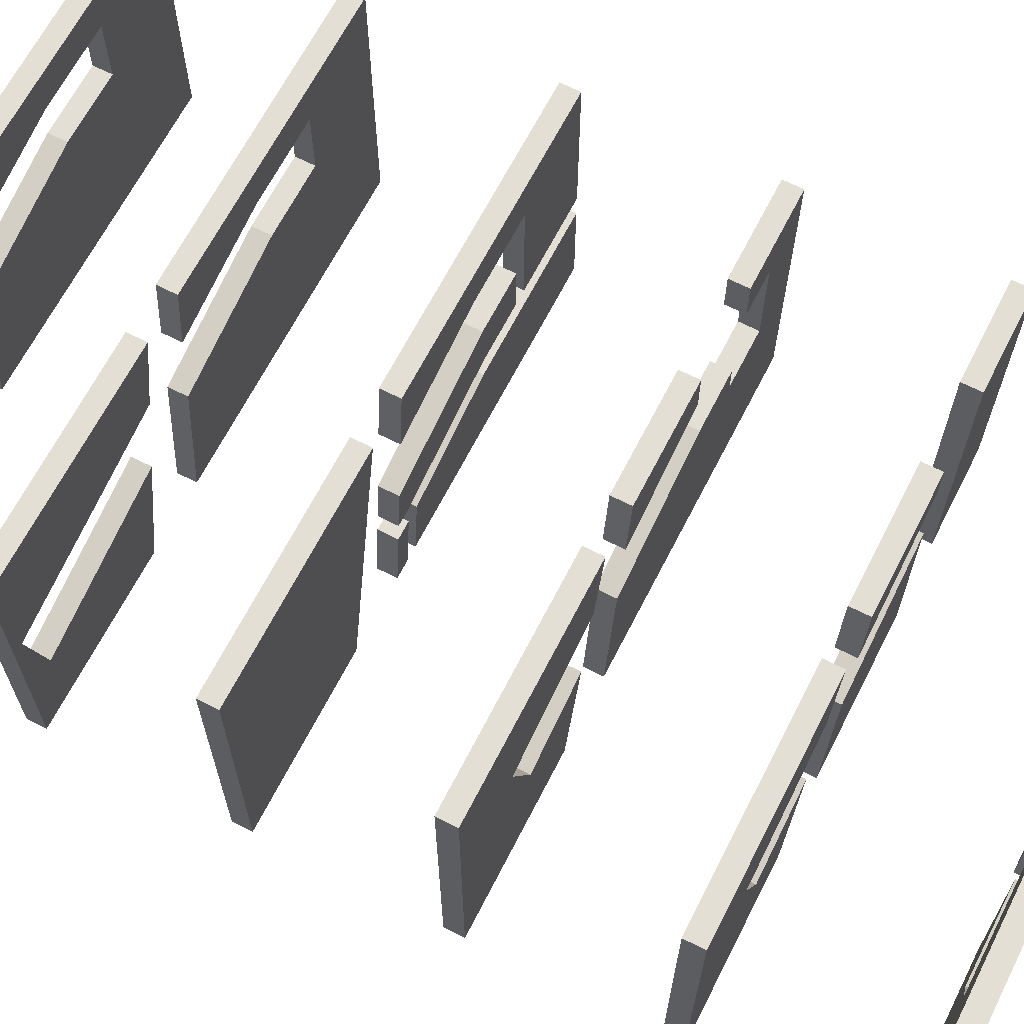
<metadata>
{"format":"obj","ext":"obj","renderer":"f3d","projection":"perspective","resolution":1024,"background":"white","views":[{"elev":66.3,"azim":117.1,"up":"+Z"}]}
</metadata>
<code>
v 89.84 250 0
v 150 250 0
v 150 250 -75
v 104.3 250 -75
v 98.04 250 -42.45
v 120.6 250 -47.8
v 128.6 250 -27.74
v 93.79 250 -20.47
v 98.04 250 -42.45
v 98.04 255 -42.45
v 104.3 250 -75
v 104.3 255 -75
v 120.6 250 -47.8
v 120.6 255 -47.8
v 98.04 250 -42.45
v 98.04 255 -42.45
v 128.6 250 -27.74
v 128.6 255 -27.74
v 120.6 250 -47.8
v 120.6 255 -47.8
v 93.79 250 -20.47
v 93.79 255 -20.47
v 128.6 250 -27.74
v 128.6 255 -27.74
v 89.84 250 0
v 89.84 255 0
v 93.79 250 -20.47
v 93.79 255 -20.47
v 150 250 0
v 150 255 0
v 89.84 250 0
v 89.84 255 0
v 150 250 -75
v 150 255 -75
v 150 250 0
v 150 255 0
v 104.3 250 -75
v 104.3 255 -75
v 150 250 -75
v 150 255 -75
v 104.3 255 -75
v 98.04 255 -42.45
v 120.6 255 -47.8
v 128.6 255 -27.74
v 93.79 255 -20.47
v 89.84 255 0
v 150 255 0
v 150 255 -75
f 7 1 8
f 5 4 6
f 3 2 7
f 1 7 2
f 4 3 6
f 7 6 3
f 10 12 11 9
f 14 16 15 13
f 18 20 19 17
f 22 24 23 21
f 26 28 27 25
f 30 32 31 29
f 34 36 35 33
f 38 40 39 37
f 44 45 46
f 42 43 41
f 48 44 47
f 46 47 44
f 41 43 48
f 44 48 43
v 44.42 250 -75
v 85.62 250 -75
v 44.42 250 -29.7
v 81.95 250 -38.62
v 44.42 250 -29.7
v 44.42 255 -29.7
v 44.42 250 -75
v 44.42 255 -75
v 81.95 250 -38.62
v 81.95 255 -38.62
v 44.42 250 -29.7
v 44.42 255 -29.7
v 85.62 250 -75
v 85.62 255 -75
v 81.95 250 -38.62
v 81.95 255 -38.62
v 44.42 250 -75
v 44.42 255 -75
v 85.62 250 -75
v 85.62 255 -75
v 44.42 255 -75
v 85.62 255 -75
v 44.42 255 -29.7
v 81.95 255 -38.62
f 50 52 51 49
f 54 56 55 53
f 58 60 59 57
f 62 64 63 61
f 66 68 67 65
f 70 69 71 72
v 79.82 250 -17.55
v 78.05 250 0
v 47.92 250 -10.87
v 47.92 250 0
v 47.92 250 -10.87
v 47.92 255 -10.87
v 79.82 250 -17.55
v 79.82 255 -17.55
v 47.92 250 0
v 47.92 255 0
v 47.92 250 -10.87
v 47.92 255 -10.87
v 78.05 250 0
v 78.05 255 0
v 47.92 250 0
v 47.92 255 0
v 79.82 250 -17.55
v 79.82 255 -17.55
v 78.05 250 0
v 78.05 255 0
v 79.82 255 -17.55
v 78.05 255 0
v 47.92 255 -10.87
v 47.92 255 0
f 74 76 75 73
f 78 80 79 77
f 82 84 83 81
f 86 88 87 85
f 90 92 91 89
f 94 93 95 96
v 29.04 250 -37.07
v 29.04 250 -75
v 0 250 -75
v 0 250 0
v 25.35 250 0
v 25.35 250 -10.87
v 21.37 250 -10.87
v 24.84 250 -37.07
v 14.36 250 -21.38
v 29.04 250 -75
v 29.04 255 -75
v 29.04 250 -37.07
v 29.04 255 -37.07
v 0 250 -75
v 0 255 -75
v 29.04 250 -75
v 29.04 255 -75
v 0 250 0
v 0 255 0
v 0 250 -75
v 0 255 -75
v 25.35 250 0
v 25.35 255 0
v 0 250 0
v 0 255 0
v 25.35 250 -10.87
v 25.35 255 -10.87
v 25.35 250 0
v 25.35 255 0
v 21.37 250 -10.87
v 21.37 255 -10.87
v 25.35 250 -10.87
v 25.35 255 -10.87
v 14.36 250 -21.38
v 14.36 255 -21.38
v 21.37 250 -10.87
v 21.37 255 -10.87
v 24.84 250 -37.07
v 24.84 255 -37.07
v 14.36 250 -21.38
v 14.36 255 -21.38
v 29.04 250 -37.07
v 29.04 255 -37.07
v 24.84 250 -37.07
v 24.84 255 -37.07
v 29.04 255 -37.07
v 29.04 255 -75
v 0 255 -75
v 0 255 0
v 25.35 255 0
v 25.35 255 -10.87
v 21.37 255 -10.87
v 14.36 255 -21.38
v 24.84 255 -37.07
f 105 103 100
f 101 100 103
f 105 99 104
f 100 99 105
f 98 97 104
f 99 98 104
f 101 103 102
f 107 109 108 106
f 111 113 112 110
f 115 117 116 114
f 119 121 120 118
f 123 125 124 122
f 127 129 128 126
f 131 133 132 130
f 135 137 136 134
f 139 141 140 138
f 149 145 148
f 146 148 145
f 149 150 144
f 145 149 144
f 143 150 142
f 144 150 143
f 146 147 148
v 44.42 200 -75
v 85.62 200 -75
v 44.42 200 -29.7
v 81.95 200 -38.62
v 44.42 200 -29.7
v 44.42 205 -29.7
v 44.42 200 -75
v 44.42 205 -75
v 81.95 200 -38.62
v 81.95 205 -38.62
v 44.42 200 -29.7
v 44.42 205 -29.7
v 85.62 200 -75
v 85.62 205 -75
v 81.95 200 -38.62
v 81.95 205 -38.62
v 44.42 200 -75
v 44.42 205 -75
v 85.62 200 -75
v 85.62 205 -75
v 44.42 205 -75
v 85.62 205 -75
v 44.42 205 -29.7
v 81.95 205 -38.62
f 152 154 153 151
f 156 158 157 155
f 160 162 161 159
f 164 166 165 163
f 168 170 169 167
f 172 171 173 174
v 0 200 0
v 25.35 200 0
v 0 200 -75
v 25.35 200 -75
v 0 200 -75
v 0 205 -75
v 0 200 0
v 0 205 0
v 25.35 200 -75
v 25.35 205 -75
v 0 200 -75
v 0 205 -75
v 25.35 200 0
v 25.35 205 0
v 25.35 200 -75
v 25.35 205 -75
v 0 200 0
v 0 205 0
v 25.35 200 0
v 25.35 205 0
v 0 205 0
v 25.35 205 0
v 0 205 -75
v 25.35 205 -75
f 176 175 177 178
f 180 179 181 182
f 184 183 185 186
f 188 187 189 190
f 192 191 193 194
f 196 198 197 195
v 44.42 200 -10.14
v 79.82 200 -17.55
v 44.42 200 0
v 78.05 200 0
v 44.42 200 0
v 44.42 205 0
v 44.42 200 -10.14
v 44.42 205 -10.14
v 78.05 200 0
v 78.05 205 0
v 44.42 200 0
v 44.42 205 0
v 79.82 200 -17.55
v 79.82 205 -17.55
v 78.05 200 0
v 78.05 205 0
v 44.42 200 -10.14
v 44.42 205 -10.14
v 79.82 200 -17.55
v 79.82 205 -17.55
v 53.27 202.5 -11.99
v 53.27 203.8 -11.99
v 48.84 202.5 -11.07
v 48.84 203.8 -11.07
v 48.84 204.4 -11.07
v 46.63 203.8 -10.6
v 46.63 204.4 -10.6
v 53.27 201.2 -11.99
v 48.84 201.2 -11.07
v 48.84 200.6 -11.07
v 46.63 201.2 -10.6
v 46.63 200.6 -10.6
v 70.97 202.5 -15.69
v 75.4 202.5 -16.62
v 70.97 201.2 -15.69
v 75.4 201.2 -16.62
v 77.61 201.2 -17.08
v 75.4 200.6 -16.62
v 77.61 200.6 -17.08
v 70.97 203.8 -15.69
v 75.4 203.8 -16.62
v 75.4 204.4 -16.62
v 77.61 203.8 -17.08
v 77.61 204.4 -17.08
v 44.42 205 -10.14
v 79.82 205 -17.55
v 44.42 205 0
v 78.05 205 0
f 200 202 201 199
f 204 206 205 203
f 208 210 209 207
f 212 214 213 211
f 223 222 224 225
f 220 219 221 222
f 219 226 227 221
f 227 228 230 229
f 242 241 239 240
f 239 232 231 238
f 232 234 233 231
f 235 237 236 234
f 229 230 215
f 228 215 230
f 229 215 216 224
f 226 228 227
f 233 236 228 226
f 229 221 227
f 236 217 215 228
f 224 221 229
f 225 224 216
f 223 225 216
f 221 224 222
f 220 223 240 238
f 222 223 220
f 220 238 231 219
f 223 216 218 240
f 219 231 233 226
f 236 233 234
f 235 217 237
f 236 237 217
f 241 218 217 235
f 235 234 232
f 241 232 239
f 240 239 238
f 240 218 242
f 241 242 218
f 241 235 232
f 244 243 245 246
v 89.84 200 0
v 150 200 0
v 150 200 -75
v 104.3 200 -75
v 98.04 200 -42.45
v 120.6 200 -47.8
v 128.6 200 -27.74
v 93.79 200 -20.47
v 98.04 200 -42.45
v 98.04 205 -42.45
v 104.3 200 -75
v 104.3 205 -75
v 120.6 200 -47.8
v 120.6 205 -47.8
v 98.04 200 -42.45
v 98.04 205 -42.45
v 128.6 200 -27.74
v 128.6 205 -27.74
v 120.6 200 -47.8
v 120.6 205 -47.8
v 93.79 200 -20.47
v 93.79 205 -20.47
v 128.6 200 -27.74
v 128.6 205 -27.74
v 89.84 200 0
v 89.84 205 0
v 93.79 200 -20.47
v 93.79 205 -20.47
v 150 200 0
v 150 205 0
v 89.84 200 0
v 89.84 205 0
v 150 200 -75
v 150 205 -75
v 150 200 0
v 150 205 0
v 104.3 200 -75
v 104.3 205 -75
v 150 200 -75
v 150 205 -75
v 104.3 205 -75
v 98.04 205 -42.45
v 120.6 205 -47.8
v 128.6 205 -27.74
v 93.79 205 -20.47
v 89.84 205 0
v 150 205 0
v 150 205 -75
f 253 247 254
f 251 250 252
f 249 248 253
f 247 253 248
f 250 249 252
f 253 252 249
f 256 258 257 255
f 260 262 261 259
f 264 266 265 263
f 268 270 269 267
f 272 274 273 271
f 276 278 277 275
f 280 282 281 279
f 284 286 285 283
f 290 291 292
f 288 289 287
f 294 290 293
f 292 293 290
f 287 289 294
f 290 294 289
v 47.92 150 -10.87
v 79.82 150 -17.55
v 47.92 150 0
v 78.05 150 0
v 47.92 150 0
v 47.92 155 0
v 47.92 150 -10.87
v 47.92 155 -10.87
v 78.05 150 0
v 78.05 155 0
v 47.92 150 0
v 47.92 155 0
v 79.82 150 -17.55
v 79.82 155 -17.55
v 78.05 150 0
v 78.05 155 0
v 47.92 150 -10.87
v 47.92 155 -10.87
v 79.82 150 -17.55
v 79.82 155 -17.55
v 47.92 155 -10.87
v 79.82 155 -17.55
v 47.92 155 0
v 78.05 155 0
f 296 298 297 295
f 300 302 301 299
f 304 306 305 303
f 308 310 309 307
f 312 314 313 311
f 316 315 317 318
v 44.42 150 -29.7
v 29.04 150 -29.7
v 29.04 150 -37.07
v 14.36 150 -37.07
v 14.36 150 -10.87
v 25.35 150 -10.87
v 25.35 150 0
v 0 150 0
v 0 150 -75
v 85.62 150 -75
v 81.95 150 -38.62
v 81.95 150 -38.62
v 81.95 155 -38.62
v 85.62 150 -75
v 85.62 155 -75
v 44.42 150 -29.7
v 44.42 155 -29.7
v 81.95 150 -38.62
v 81.95 155 -38.62
v 29.04 150 -29.7
v 29.04 155 -29.7
v 44.42 150 -29.7
v 44.42 155 -29.7
v 29.04 150 -37.07
v 29.04 155 -37.07
v 29.04 150 -29.7
v 29.04 155 -29.7
v 14.36 150 -37.07
v 14.36 155 -37.07
v 29.04 150 -37.07
v 29.04 155 -37.07
v 14.36 150 -10.87
v 14.36 155 -10.87
v 14.36 150 -37.07
v 14.36 155 -37.07
v 25.35 150 -10.87
v 25.35 155 -10.87
v 14.36 150 -10.87
v 14.36 155 -10.87
v 25.35 150 0
v 25.35 155 0
v 25.35 150 -10.87
v 25.35 155 -10.87
v 0 150 0
v 0 155 0
v 25.35 150 0
v 25.35 155 0
v 0 150 -75
v 0 155 -75
v 0 150 0
v 0 155 0
v 85.62 150 -75
v 85.62 155 -75
v 0 150 -75
v 0 155 -75
v 85.62 155 -75
v 81.95 155 -38.62
v 44.42 155 -29.7
v 29.04 155 -29.7
v 29.04 155 -37.07
v 14.36 155 -37.07
v 14.36 155 -10.87
v 25.35 155 -10.87
v 25.35 155 0
v 0 155 0
v 0 155 -75
f 326 327 322
f 323 325 326
f 322 323 326
f 324 325 323
f 321 322 327
f 328 319 321
f 327 328 321
f 329 319 328
f 321 319 320
f 331 330 332 333
f 335 334 336 337
f 339 338 340 341
f 343 342 344 345
f 347 346 348 349
f 351 350 352 353
f 355 354 356 357
f 359 358 360 361
f 363 362 364 365
f 367 366 368 369
f 371 370 372 373
f 383 379 384
f 380 383 382
f 379 383 380
f 381 380 382
f 378 384 379
f 374 378 376
f 384 378 374
f 375 374 376
f 378 377 376
v 89.84 150 0
v 150 150 0
v 150 150 -75
v 104.3 150 -75
v 98.04 150 -42.45
v 120.6 150 -47.8
v 128.6 150 -27.74
v 93.79 150 -20.47
v 98.04 150 -42.45
v 98.04 155 -42.45
v 104.3 150 -75
v 104.3 155 -75
v 120.6 150 -47.8
v 120.6 155 -47.8
v 98.04 150 -42.45
v 98.04 155 -42.45
v 128.6 150 -27.74
v 128.6 155 -27.74
v 120.6 150 -47.8
v 120.6 155 -47.8
v 93.79 150 -20.47
v 93.79 155 -20.47
v 128.6 150 -27.74
v 128.6 155 -27.74
v 89.84 150 0
v 89.84 155 0
v 93.79 150 -20.47
v 93.79 155 -20.47
v 150 150 0
v 150 155 0
v 89.84 150 0
v 89.84 155 0
v 150 150 -75
v 150 155 -75
v 150 150 0
v 150 155 0
v 104.3 150 -75
v 104.3 155 -75
v 150 150 -75
v 150 155 -75
v 104.3 155 -75
v 98.04 155 -42.45
v 120.6 155 -47.8
v 128.6 155 -27.74
v 93.79 155 -20.47
v 89.84 155 0
v 150 155 0
v 150 155 -75
f 391 385 392
f 389 388 390
f 387 386 391
f 385 391 386
f 388 387 390
f 391 390 387
f 394 396 395 393
f 398 400 399 397
f 402 404 403 401
f 406 408 407 405
f 410 412 411 409
f 414 416 415 413
f 418 420 419 417
f 422 424 423 421
f 428 429 430
f 426 427 425
f 432 428 431
f 430 431 428
f 425 427 432
f 428 432 427
v 104.3 100 -75
v 150 100 -75
v 89.84 100 0
v 150 100 0
v 89.84 100 0
v 89.84 105 0
v 104.3 100 -75
v 104.3 105 -75
v 150 100 0
v 150 105 0
v 89.84 100 0
v 89.84 105 0
v 150 100 -75
v 150 105 -75
v 150 100 0
v 150 105 0
v 104.3 100 -75
v 104.3 105 -75
v 150 100 -75
v 150 105 -75
v 104.3 105 -75
v 150 105 -75
v 89.84 105 0
v 150 105 0
f 434 436 435 433
f 438 440 439 437
f 442 444 443 441
f 446 448 447 445
f 450 452 451 449
f 454 453 455 456
v 0 100 -75
v 0 100 -49.76
v 44.42 100 -49.76
v 77.26 100 -75
v 75.46 100 -57.14
v 0 100 -49.76
v 0 105 -49.76
v 0 100 -75
v 0 105 -75
v 44.42 100 -49.76
v 44.42 105 -49.76
v 0 100 -49.76
v 0 105 -49.76
v 75.46 100 -57.14
v 75.46 105 -57.14
v 44.42 100 -49.76
v 44.42 105 -49.76
v 77.26 100 -75
v 77.26 105 -75
v 75.46 100 -57.14
v 75.46 105 -57.14
v 0 100 -75
v 0 105 -75
v 77.26 100 -75
v 77.26 105 -75
v 0 105 -75
v 0 105 -49.76
v 44.42 105 -49.76
v 75.46 105 -57.14
v 77.26 105 -75
f 459 458 457
f 457 460 461
f 459 457 461
f 463 465 464 462
f 467 469 468 466
f 471 473 472 470
f 475 477 476 474
f 479 481 480 478
f 484 482 483
f 482 485 486
f 484 485 482
v 80.9 100 -75
v 85.62 100 -75
v 79.11 100 -57.33
v 83.84 100 -57.33
v 79.11 100 -57.33
v 79.11 105 -57.33
v 80.9 100 -75
v 80.9 105 -75
v 83.84 100 -57.33
v 83.84 105 -57.33
v 79.11 100 -57.33
v 79.11 105 -57.33
v 85.62 100 -75
v 85.62 105 -75
v 83.84 100 -57.33
v 83.84 105 -57.33
v 80.9 100 -75
v 80.9 105 -75
v 85.62 100 -75
v 85.62 105 -75
v 80.9 105 -75
v 85.62 105 -75
v 79.11 105 -57.33
v 83.84 105 -57.33
f 488 490 489 487
f 492 494 493 491
f 496 498 497 495
f 500 502 501 499
f 504 506 505 503
f 508 507 509 510
v 25.35 100 -10.87
v 25.35 100 -43.33
v 0 100 -43.33
v 0 100 0
v 78.05 100 0
v 47.92 100 -10.87
v 79.82 100 -17.55
v 25.35 100 -43.33
v 25.35 105 -43.33
v 25.35 100 -10.87
v 25.35 105 -10.87
v 0 100 -43.33
v 0 105 -43.33
v 25.35 100 -43.33
v 25.35 105 -43.33
v 0 100 0
v 0 105 0
v 0 100 -43.33
v 0 105 -43.33
v 78.05 100 0
v 78.05 105 0
v 0 100 0
v 0 105 0
v 79.82 100 -17.55
v 79.82 105 -17.55
v 78.05 100 0
v 78.05 105 0
v 47.92 100 -10.87
v 47.92 105 -10.87
v 79.82 100 -17.55
v 79.82 105 -17.55
v 25.35 100 -10.87
v 25.35 105 -10.87
v 47.92 100 -10.87
v 47.92 105 -10.87
v 25.35 105 -10.87
v 25.35 105 -43.33
v 0 105 -43.33
v 0 105 0
v 78.05 105 0
v 79.82 105 -17.55
v 47.92 105 -10.87
f 513 512 511 514
f 516 514 511
f 517 515 516
f 514 516 515
f 519 521 520 518
f 523 525 524 522
f 527 529 528 526
f 531 533 532 530
f 535 537 536 534
f 539 541 540 538
f 543 545 544 542
f 548 549 546 547
f 552 546 549
f 551 552 550
f 549 550 552
v 29.04 100 -29.7
v 29.04 100 -43.33
v 44.42 100 -43.33
v 78.52 100 -51.43
v 83.24 100 -51.43
v 44.42 100 -29.7
v 81.95 100 -38.62
v 29.04 100 -43.33
v 29.04 105 -43.33
v 29.04 100 -29.7
v 29.04 105 -29.7
v 44.42 100 -43.33
v 44.42 105 -43.33
v 29.04 100 -43.33
v 29.04 105 -43.33
v 78.52 100 -51.43
v 78.52 105 -51.43
v 44.42 100 -43.33
v 44.42 105 -43.33
v 83.24 100 -51.43
v 83.24 105 -51.43
v 78.52 100 -51.43
v 78.52 105 -51.43
v 81.95 100 -38.62
v 81.95 105 -38.62
v 83.24 100 -51.43
v 83.24 105 -51.43
v 44.42 100 -29.7
v 44.42 105 -29.7
v 81.95 100 -38.62
v 81.95 105 -38.62
v 29.04 100 -29.7
v 29.04 105 -29.7
v 44.42 100 -29.7
v 44.42 105 -29.7
v 29.04 105 -29.7
v 29.04 105 -43.33
v 44.42 105 -43.33
v 78.52 105 -51.43
v 83.24 105 -51.43
v 81.95 105 -38.62
v 44.42 105 -29.7
f 558 553 554 555
f 559 556 557
f 558 555 559
f 556 559 555
f 561 560 562 563
f 565 564 566 567
f 569 568 570 571
f 573 572 574 575
f 577 576 578 579
f 581 580 582 583
f 585 584 586 587
f 594 590 589 588
f 593 592 591
f 594 593 590
f 591 590 593
v 89.84 50 0
v 150 50 0
v 150 50 -75
v 104.3 50 -75
v 98.04 50 -42.45
v 142.1 50 -52.91
v 147.1 50 -31.62
v 93.79 50 -20.47
v 98.04 50 -42.45
v 98.04 55 -42.45
v 104.3 50 -75
v 104.3 55 -75
v 142.1 50 -52.91
v 142.1 55 -52.91
v 98.04 50 -42.45
v 98.04 55 -42.45
v 147.1 50 -31.62
v 147.1 55 -31.62
v 142.1 50 -52.91
v 142.1 55 -52.91
v 93.79 50 -20.47
v 93.79 55 -20.47
v 147.1 50 -31.62
v 147.1 55 -31.62
v 133.8 52.5 -28.83
v 140.4 52.5 -30.22
v 133.8 51.25 -28.83
v 140.4 51.25 -30.22
v 143.8 51.25 -30.92
v 140.4 50.62 -30.22
v 143.8 50.62 -30.92
v 133.8 53.75 -28.83
v 140.4 53.75 -30.22
v 140.4 54.38 -30.22
v 143.8 53.75 -30.92
v 143.8 54.38 -30.92
v 107.1 52.5 -23.25
v 107.1 53.75 -23.25
v 100.5 52.5 -21.86
v 100.5 53.75 -21.86
v 100.5 54.38 -21.86
v 97.12 53.75 -21.16
v 97.12 54.38 -21.16
v 107.1 51.25 -23.25
v 100.5 51.25 -21.86
v 100.5 50.62 -21.86
v 97.12 51.25 -21.16
v 97.12 50.62 -21.16
v 89.84 50 0
v 89.84 55 0
v 93.79 50 -20.47
v 93.79 55 -20.47
v 150 50 0
v 150 55 0
v 89.84 50 0
v 89.84 55 0
v 150 50 -75
v 150 55 -75
v 150 50 0
v 150 55 0
v 104.3 50 -75
v 104.3 55 -75
v 150 50 -75
v 150 55 -75
v 104.3 55 -75
v 98.04 55 -42.45
v 142.1 55 -52.91
v 147.1 55 -31.62
v 93.79 55 -20.47
v 89.84 55 0
v 150 55 0
v 150 55 -75
f 596 595 602
f 600 599 598
f 597 596 601
f 598 597 600
f 601 600 597
f 596 602 601
f 604 606 605 603
f 608 610 609 607
f 612 614 613 611
f 635 634 636 637
f 632 631 633 634
f 631 638 639 633
f 639 640 642 641
f 630 629 627 628
f 627 620 619 626
f 620 622 621 619
f 623 625 624 622
f 641 642 615
f 640 615 642
f 641 615 616 636
f 638 640 639
f 640 638 621 624
f 641 633 639
f 615 640 624 617
f 636 633 641
f 637 636 616
f 635 637 616
f 633 636 634
f 628 626 632 635
f 634 635 632
f 632 626 619 631
f 618 628 635 616
f 631 619 621 638
f 624 621 622
f 623 617 625
f 624 625 617
f 617 623 629 618
f 623 622 620
f 629 620 627
f 628 627 626
f 628 618 630
f 629 630 618
f 629 623 620
f 644 646 645 643
f 648 650 649 647
f 652 654 653 651
f 656 658 657 655
f 665 663 664
f 661 659 660
f 666 662 665
f 659 661 666
f 662 666 661
f 665 662 663
v 85.62 50 -75
v 0 50 -75
v 0 50 0
v 78.05 50 0
v 47.92 50 -10.87
v 25.35 50 -10.87
v 25.35 50 -29.7
v 44.42 50 -29.7
v 81.95 50 -38.62
v 79.82 50 -17.55
v 85.62 50 -75
v 85.62 55 -75
v 81.95 50 -38.62
v 81.95 55 -38.62
v 0 50 -75
v 0 55 -75
v 85.62 50 -75
v 85.62 55 -75
v 0 50 0
v 0 55 0
v 0 50 -75
v 0 55 -75
v 78.05 50 0
v 78.05 55 0
v 0 50 0
v 0 55 0
v 79.82 50 -17.55
v 79.82 55 -17.55
v 78.05 50 0
v 78.05 55 0
v 47.92 50 -10.87
v 47.92 55 -10.87
v 79.82 50 -17.55
v 79.82 55 -17.55
v 25.35 50 -10.87
v 25.35 55 -10.87
v 47.92 50 -10.87
v 47.92 55 -10.87
v 25.35 50 -29.7
v 25.35 55 -29.7
v 25.35 50 -10.87
v 25.35 55 -10.87
v 44.42 50 -29.7
v 44.42 55 -29.7
v 25.35 50 -29.7
v 25.35 55 -29.7
v 81.95 50 -38.62
v 81.95 55 -38.62
v 44.42 50 -29.7
v 44.42 55 -29.7
v 81.95 55 -38.62
v 85.62 55 -75
v 0 55 -75
v 0 55 0
v 78.05 55 0
v 79.82 55 -17.55
v 47.92 55 -10.87
v 25.35 55 -10.87
v 25.35 55 -29.7
v 44.42 55 -29.7
f 673 672 669
f 671 669 672
f 674 673 668
f 669 668 673
f 667 674 668
f 676 670 671
f 669 671 670
f 675 674 667
f 678 680 679 677
f 682 684 683 681
f 686 688 687 685
f 690 692 691 689
f 694 696 695 693
f 698 700 699 697
f 702 704 703 701
f 706 708 707 705
f 710 712 711 709
f 714 716 715 713
f 725 720 724
f 723 724 720
f 726 719 725
f 720 725 719
f 718 719 726
f 722 723 721
f 720 721 723
f 717 718 726
v 25.35 0 -29.7
v 44.42 0 -29.7
v 85.62 0 -75
v 0 0 -75
v 0 0 0
v 150 0 0
v 150 0 -75
v 104.3 0 -75
v 47.92 0 -10.87
v 25.35 0 -10.87
v 81.95 0 -38.62
v 98.04 0 -42.45
v 142.1 0 -52.91
v 147.1 0 -31.62
v 44.42 0 -29.7
v 44.42 5 -29.7
v 25.35 0 -29.7
v 25.35 5 -29.7
v 81.95 0 -38.62
v 81.95 5 -38.62
v 44.42 0 -29.7
v 44.42 5 -29.7
v 85.62 0 -75
v 85.62 5 -75
v 81.95 0 -38.62
v 81.95 5 -38.62
v 0 0 -75
v 0 5 -75
v 85.62 0 -75
v 85.62 5 -75
v 0 0 0
v 0 5 0
v 0 0 -75
v 0 5 -75
v 150 0 0
v 150 5 0
v 0 0 0
v 0 5 0
v 150 0 -75
v 150 5 -75
v 150 0 0
v 150 5 0
v 104.3 0 -75
v 104.3 5 -75
v 150 0 -75
v 150 5 -75
v 98.04 0 -42.45
v 98.04 5 -42.45
v 104.3 0 -75
v 104.3 5 -75
v 142.1 0 -52.91
v 142.1 5 -52.91
v 98.04 0 -42.45
v 98.04 5 -42.45
v 147.1 0 -31.62
v 147.1 5 -31.62
v 142.1 0 -52.91
v 142.1 5 -52.91
v 47.92 0 -10.87
v 47.92 5 -10.87
v 147.1 0 -31.62
v 147.1 5 -31.62
v 25.35 0 -10.87
v 25.35 5 -10.87
v 47.92 0 -10.87
v 47.92 5 -10.87
v 25.35 0 -29.7
v 25.35 5 -29.7
v 25.35 0 -10.87
v 25.35 5 -10.87
v 25.35 5 -29.7
v 44.42 5 -29.7
v 81.95 5 -38.62
v 85.62 5 -75
v 0 5 -75
v 0 5 0
v 150 5 0
v 150 5 -75
v 104.3 5 -75
v 98.04 5 -42.45
v 142.1 5 -52.91
v 147.1 5 -31.62
v 47.92 5 -10.87
v 25.35 5 -10.87
f 736 735 731
f 732 731 735
f 727 736 731
f 728 727 730
f 731 730 727
f 730 737 728
f 729 737 730
f 735 740 732
f 733 732 740
f 734 733 739
f 740 739 733
f 734 739 738
f 742 744 743 741
f 746 748 747 745
f 750 752 751 749
f 754 756 755 753
f 758 760 759 757
f 762 764 763 761
f 766 768 767 765
f 770 772 771 769
f 774 776 775 773
f 778 780 779 777
f 782 784 783 781
f 786 788 787 785
f 790 792 791 789
f 794 796 795 793
f 810 802 809
f 803 809 802
f 797 802 810
f 798 801 797
f 802 797 801
f 801 798 799
f 800 801 799
f 809 803 808
f 804 808 803
f 805 807 804
f 808 804 807
f 805 806 807

</code>
